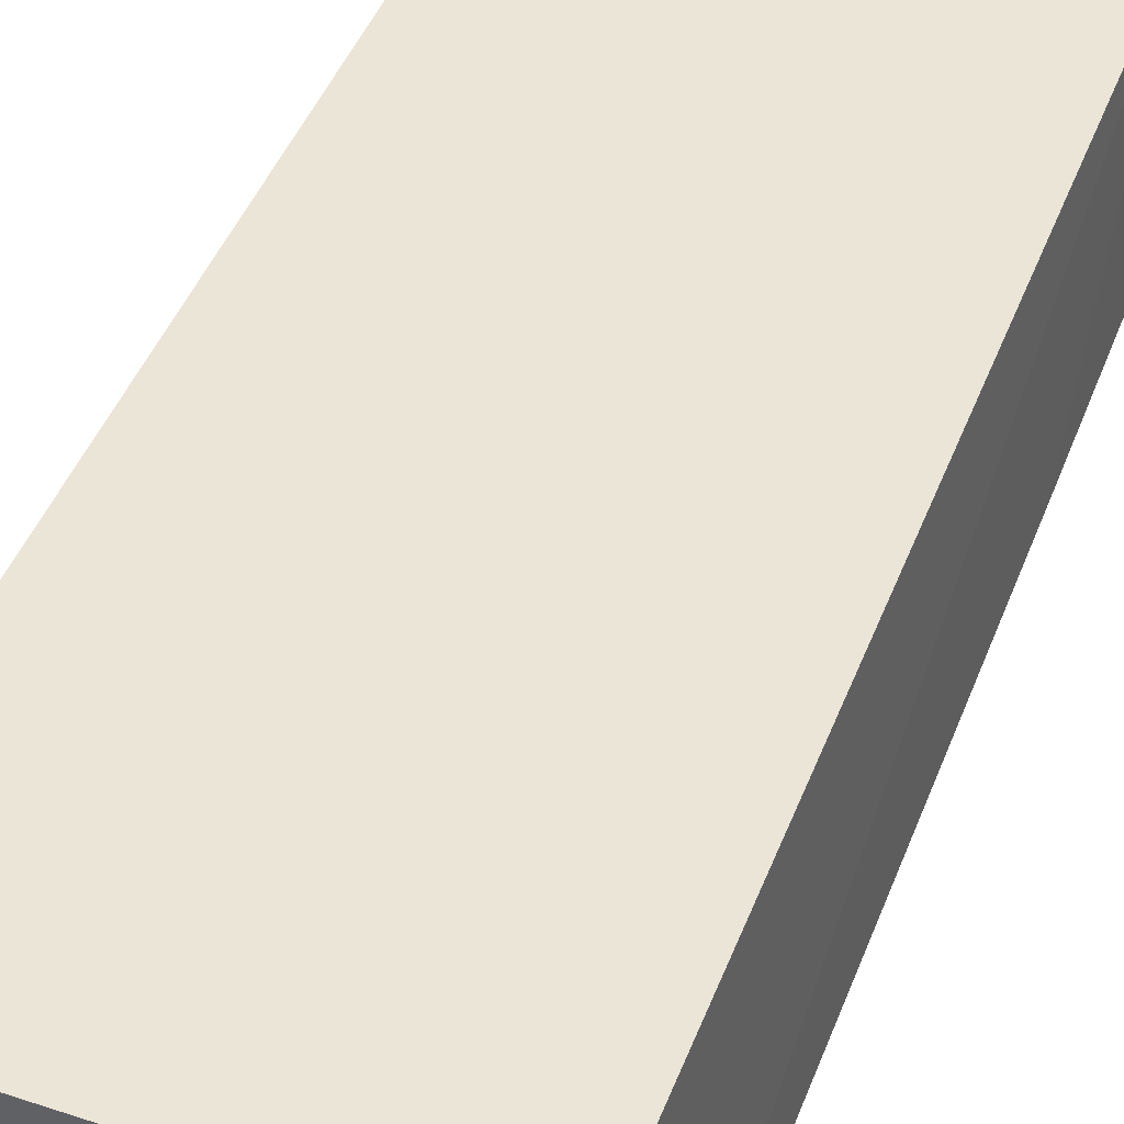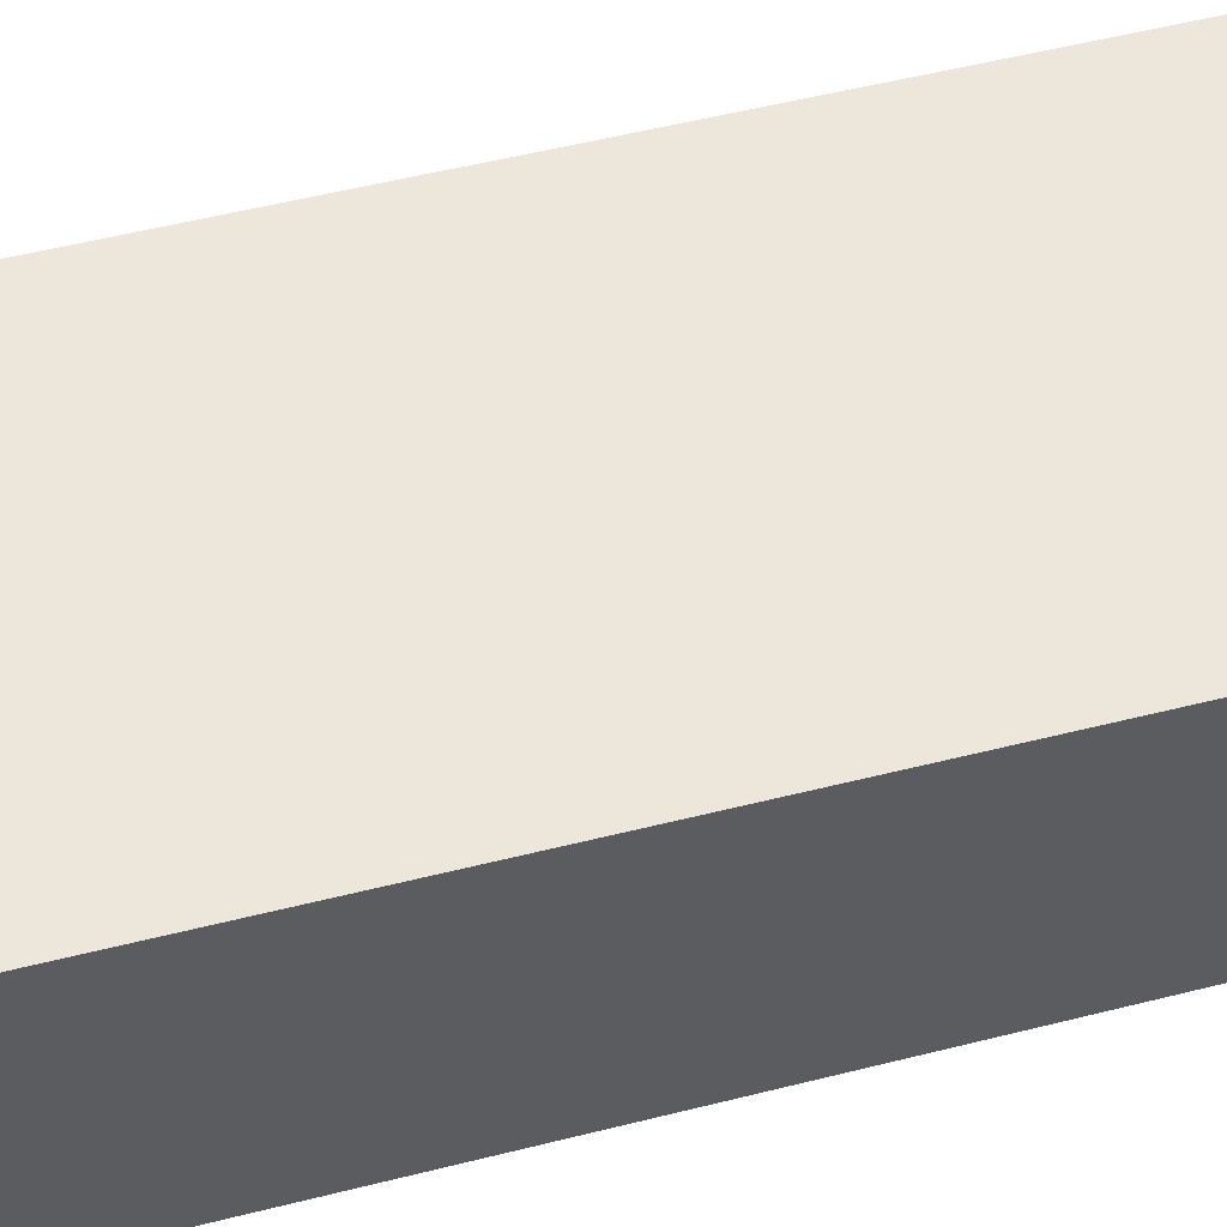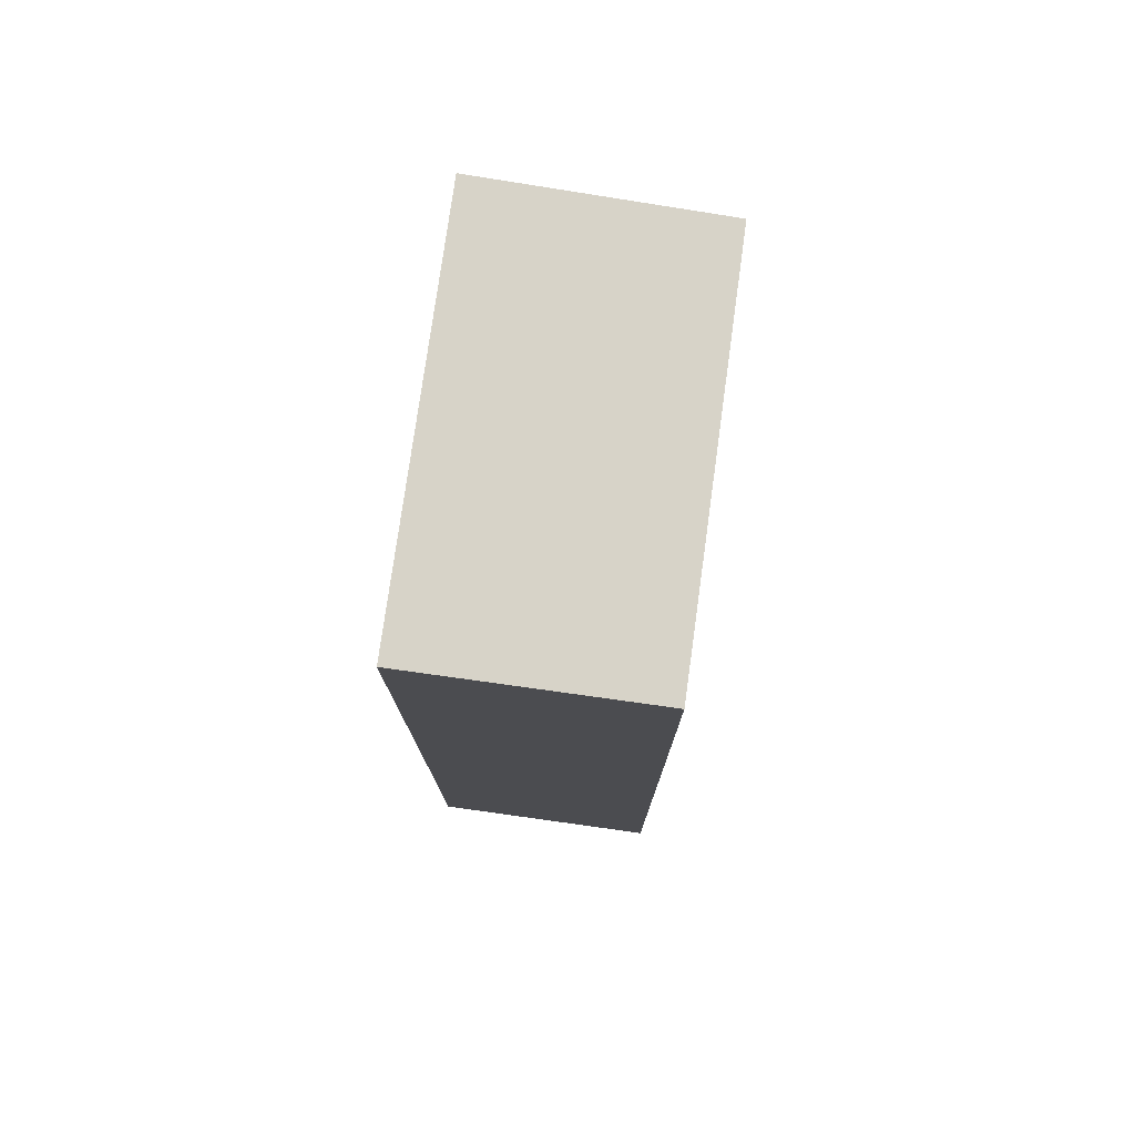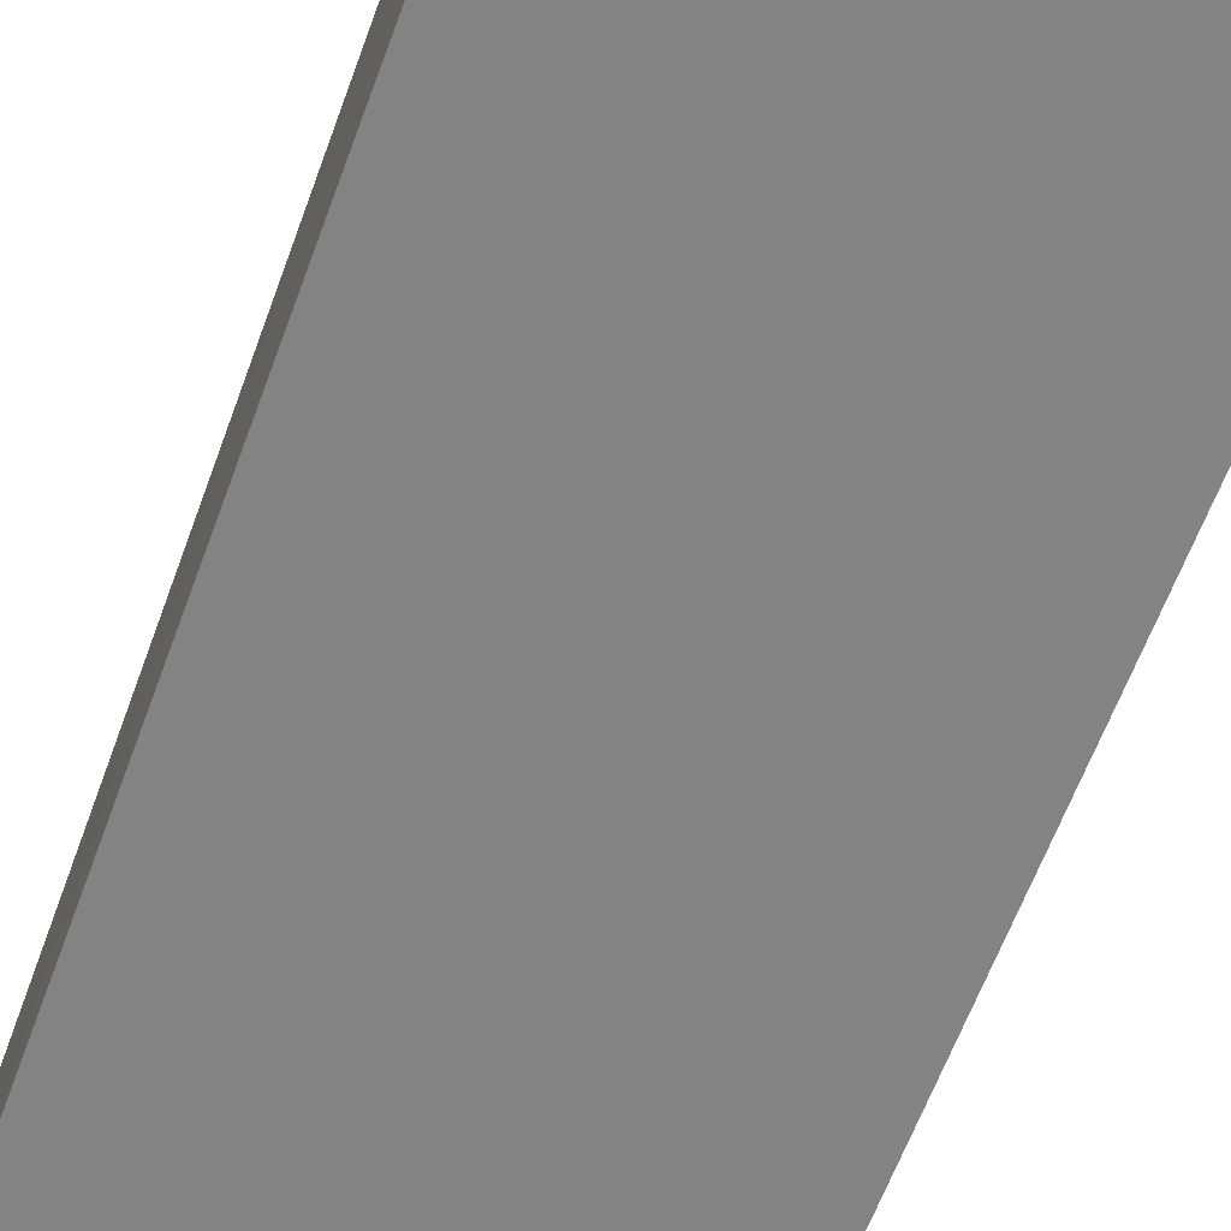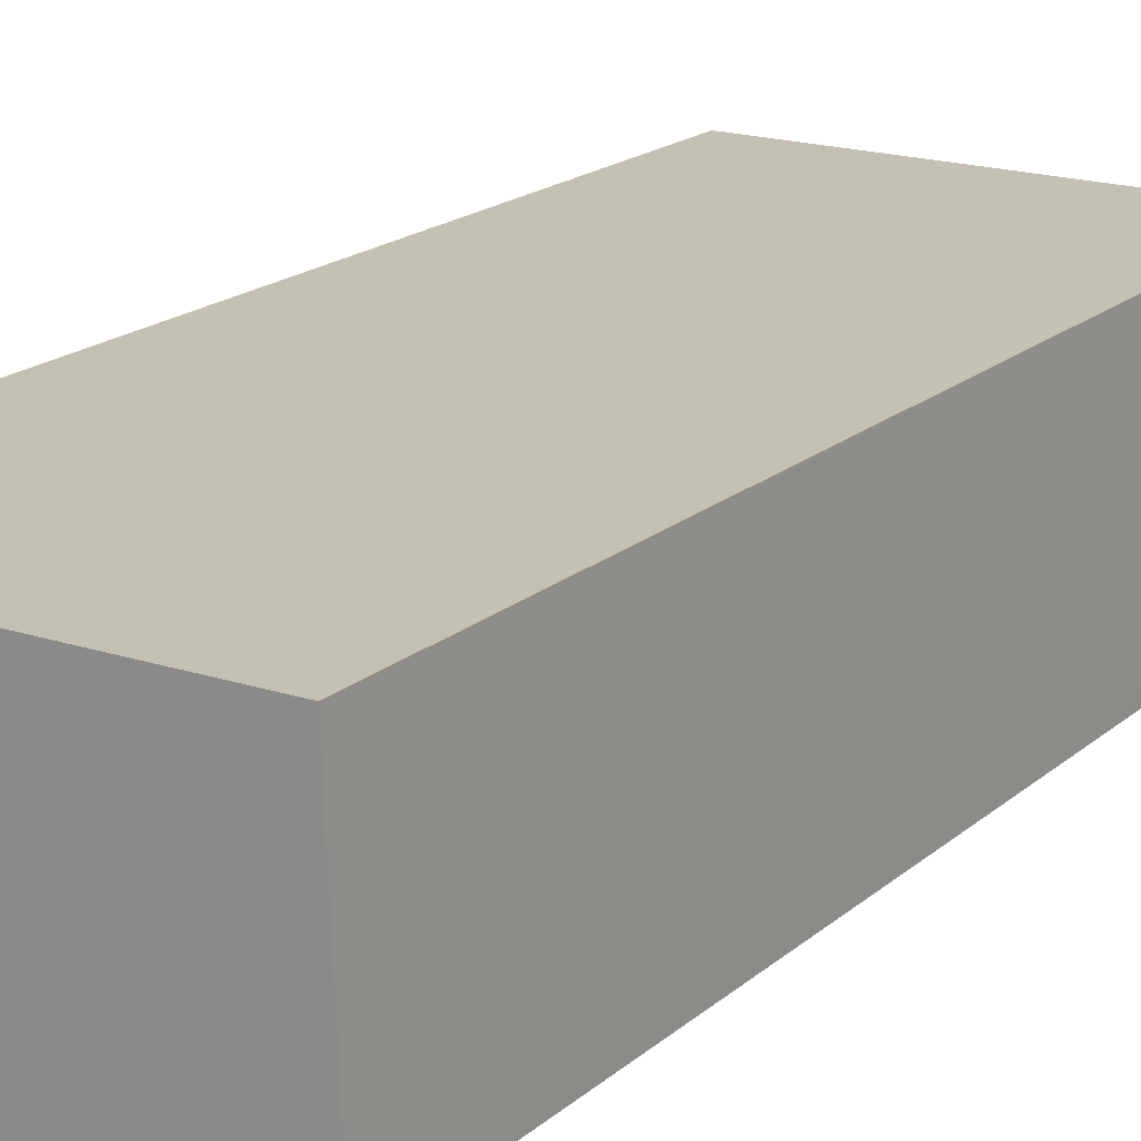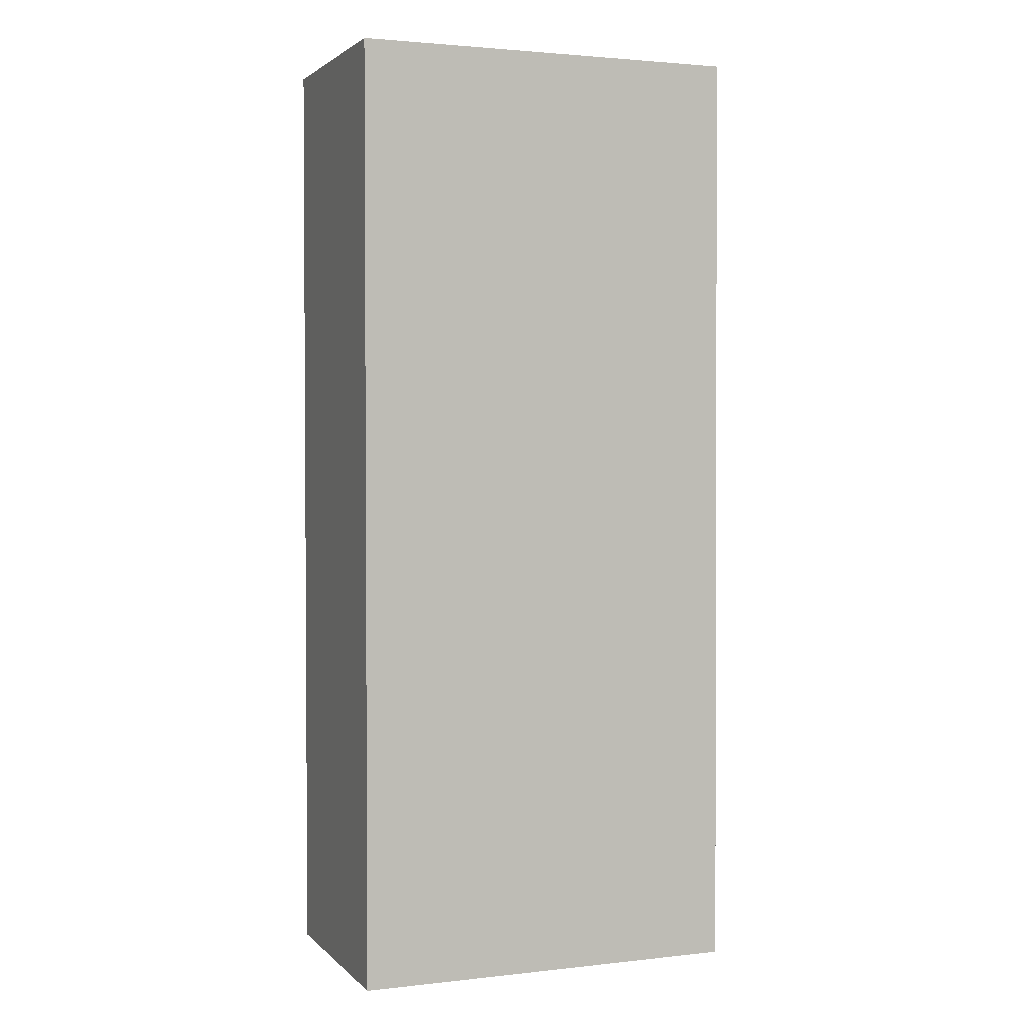
<metadata>
{"format":"obj","ext":"obj","renderer":"f3d","projection":"perspective","resolution":1024,"background":"white","views":[{"elev":45.8,"azim":20.8,"up":"+Z"},{"elev":51.6,"azim":-105.4,"up":"+Z"},{"elev":77.2,"azim":-82.1,"up":"+Y"},{"elev":-61.2,"azim":160.3,"up":"+Z"},{"elev":18.3,"azim":32.6,"up":"+Z"},{"elev":2.3,"azim":-21.4,"up":"+Y"}]}
</metadata>
<code>
v 0.06008 0.03297 0.1098
v 0.06027 -0.02902 0.1098
v 0.06091 -0.02901 0.09484
v 0.03463 0.03297 0.09484
v 0.03463 -0.02901 0.1099
v 0.06052 0.03297 0.09484
v 0.03463 0.03297 0.1099
v 0.03463 -0.02901 0.09484
v 0.06065 0.01794 0.09483
f 1 2 3
f 5 2 1
f 7 5 1
f 7 4 5
f 7 6 4
f 7 1 6
f 8 5 4
f 8 3 2
f 8 2 5
f 9 6 1
f 9 1 3
f 9 3 8
f 9 8 4
f 9 4 6

</code>
